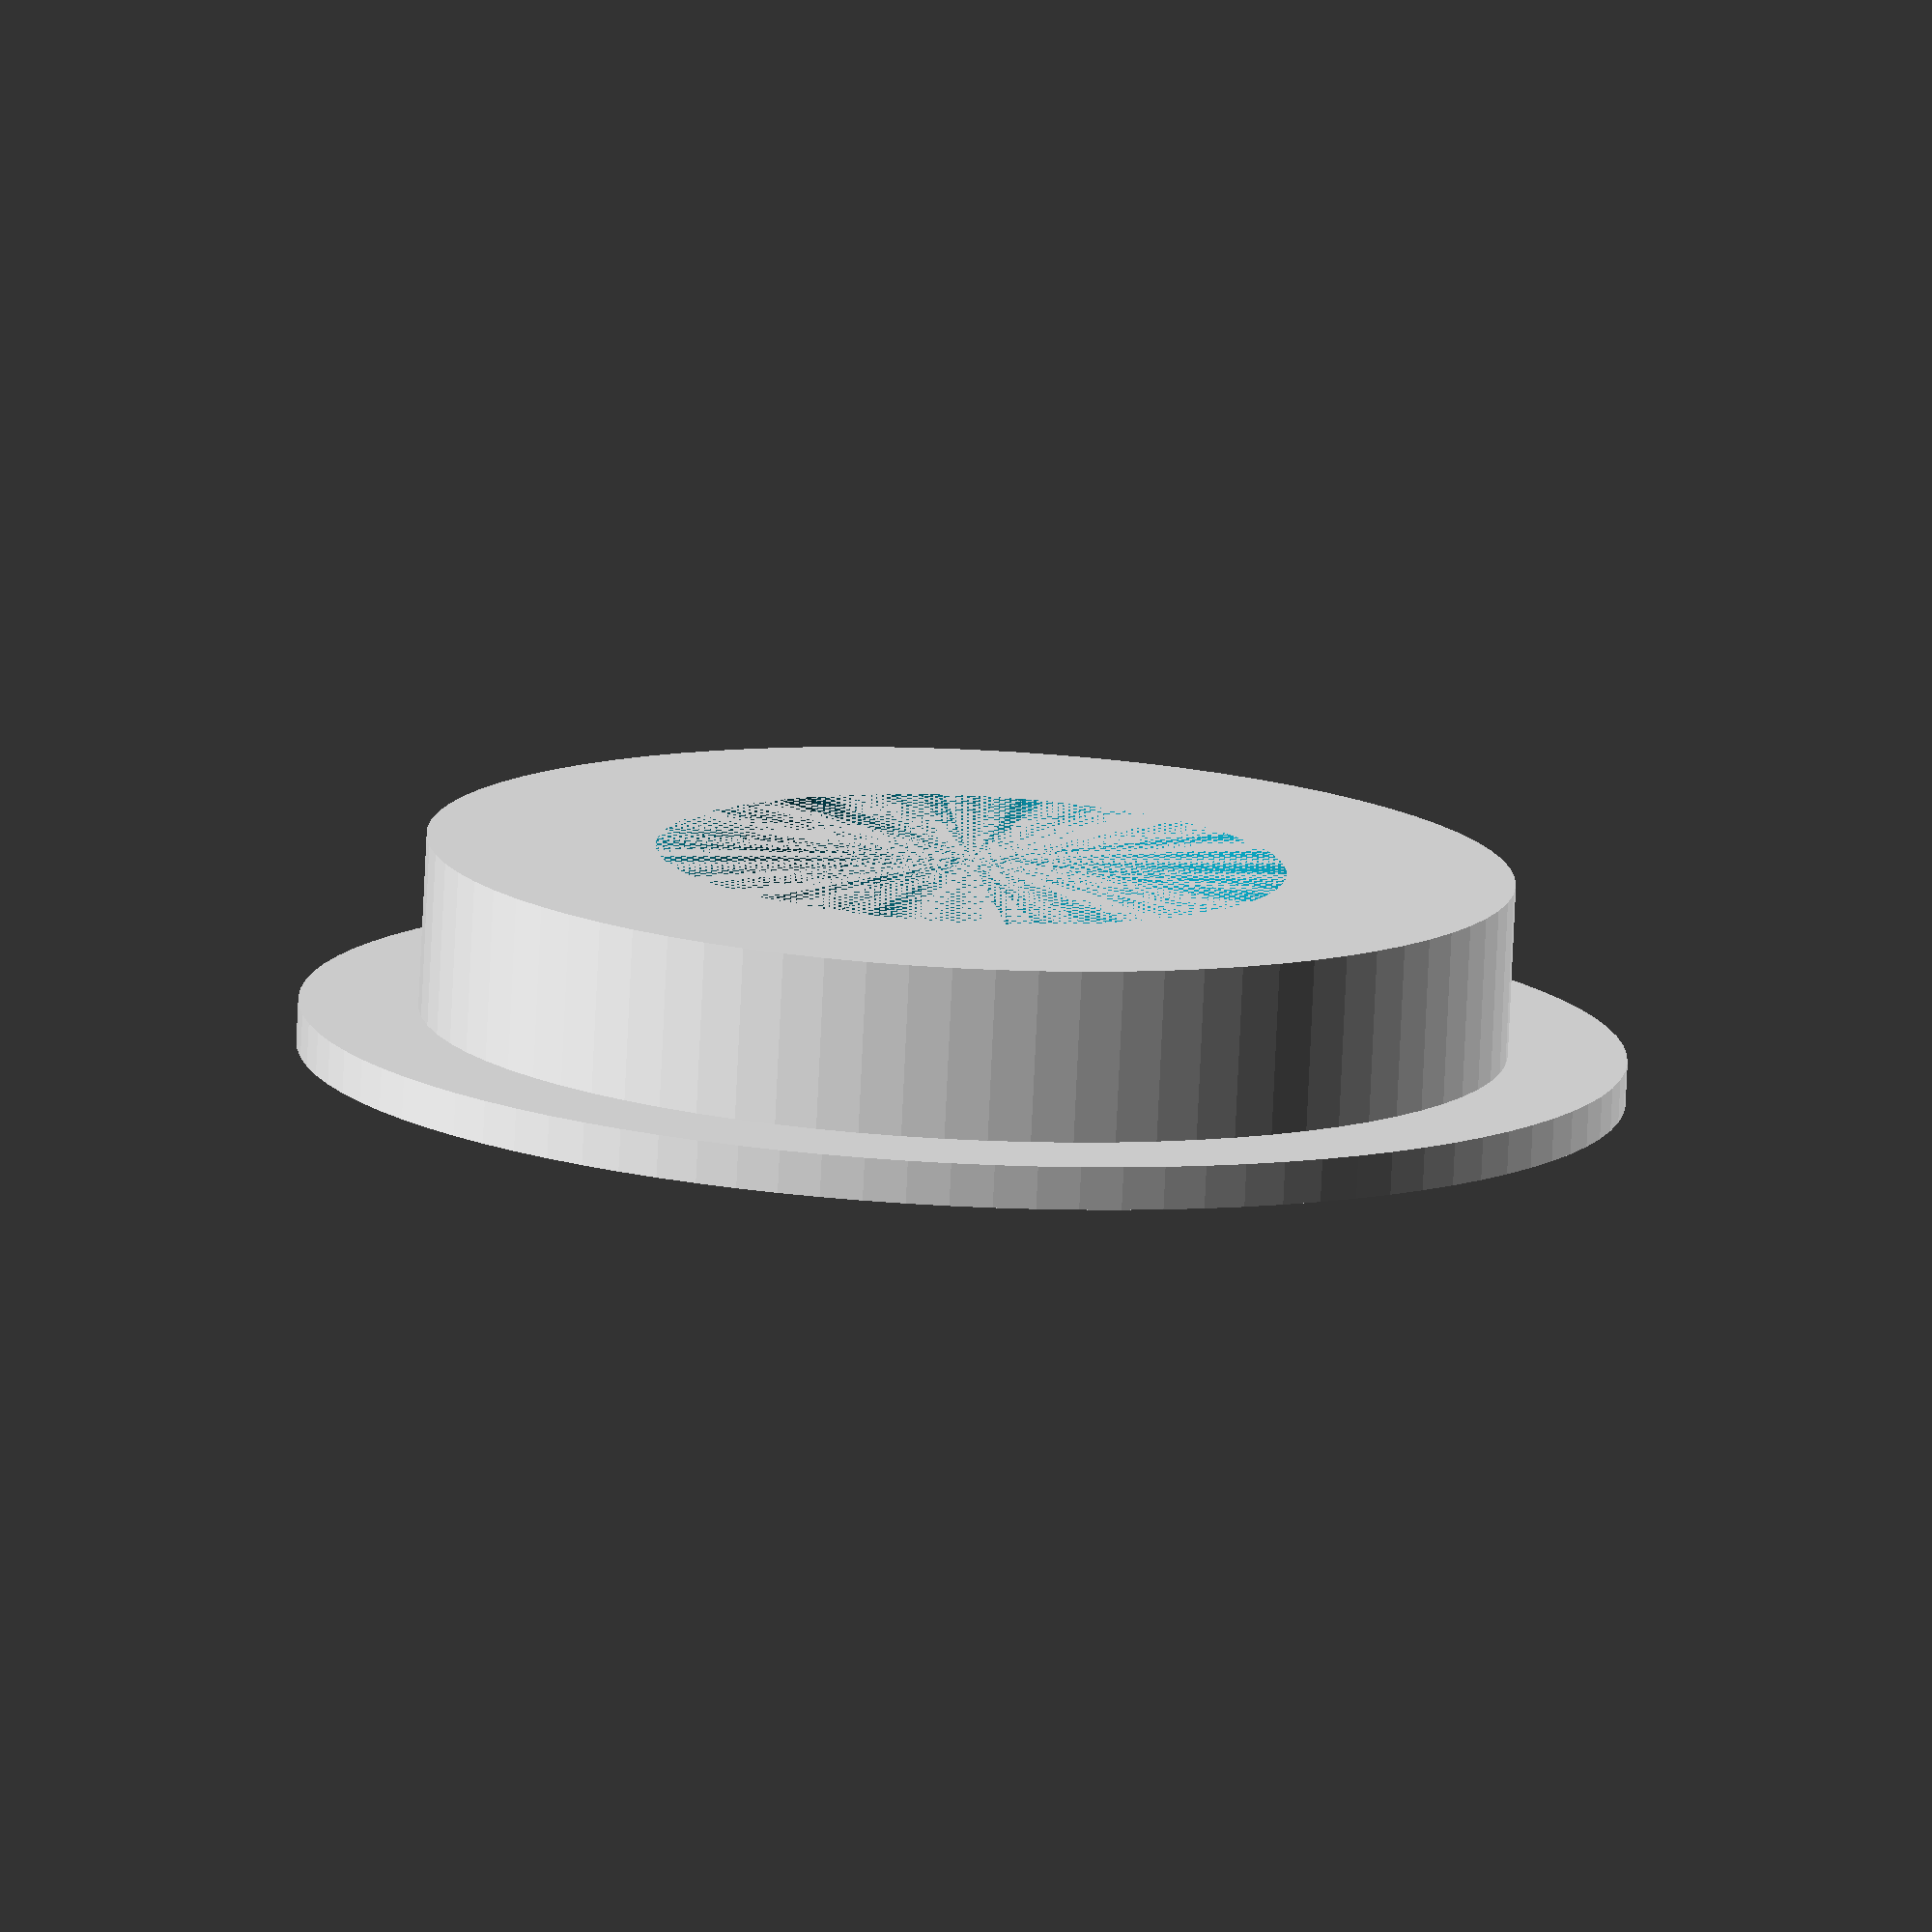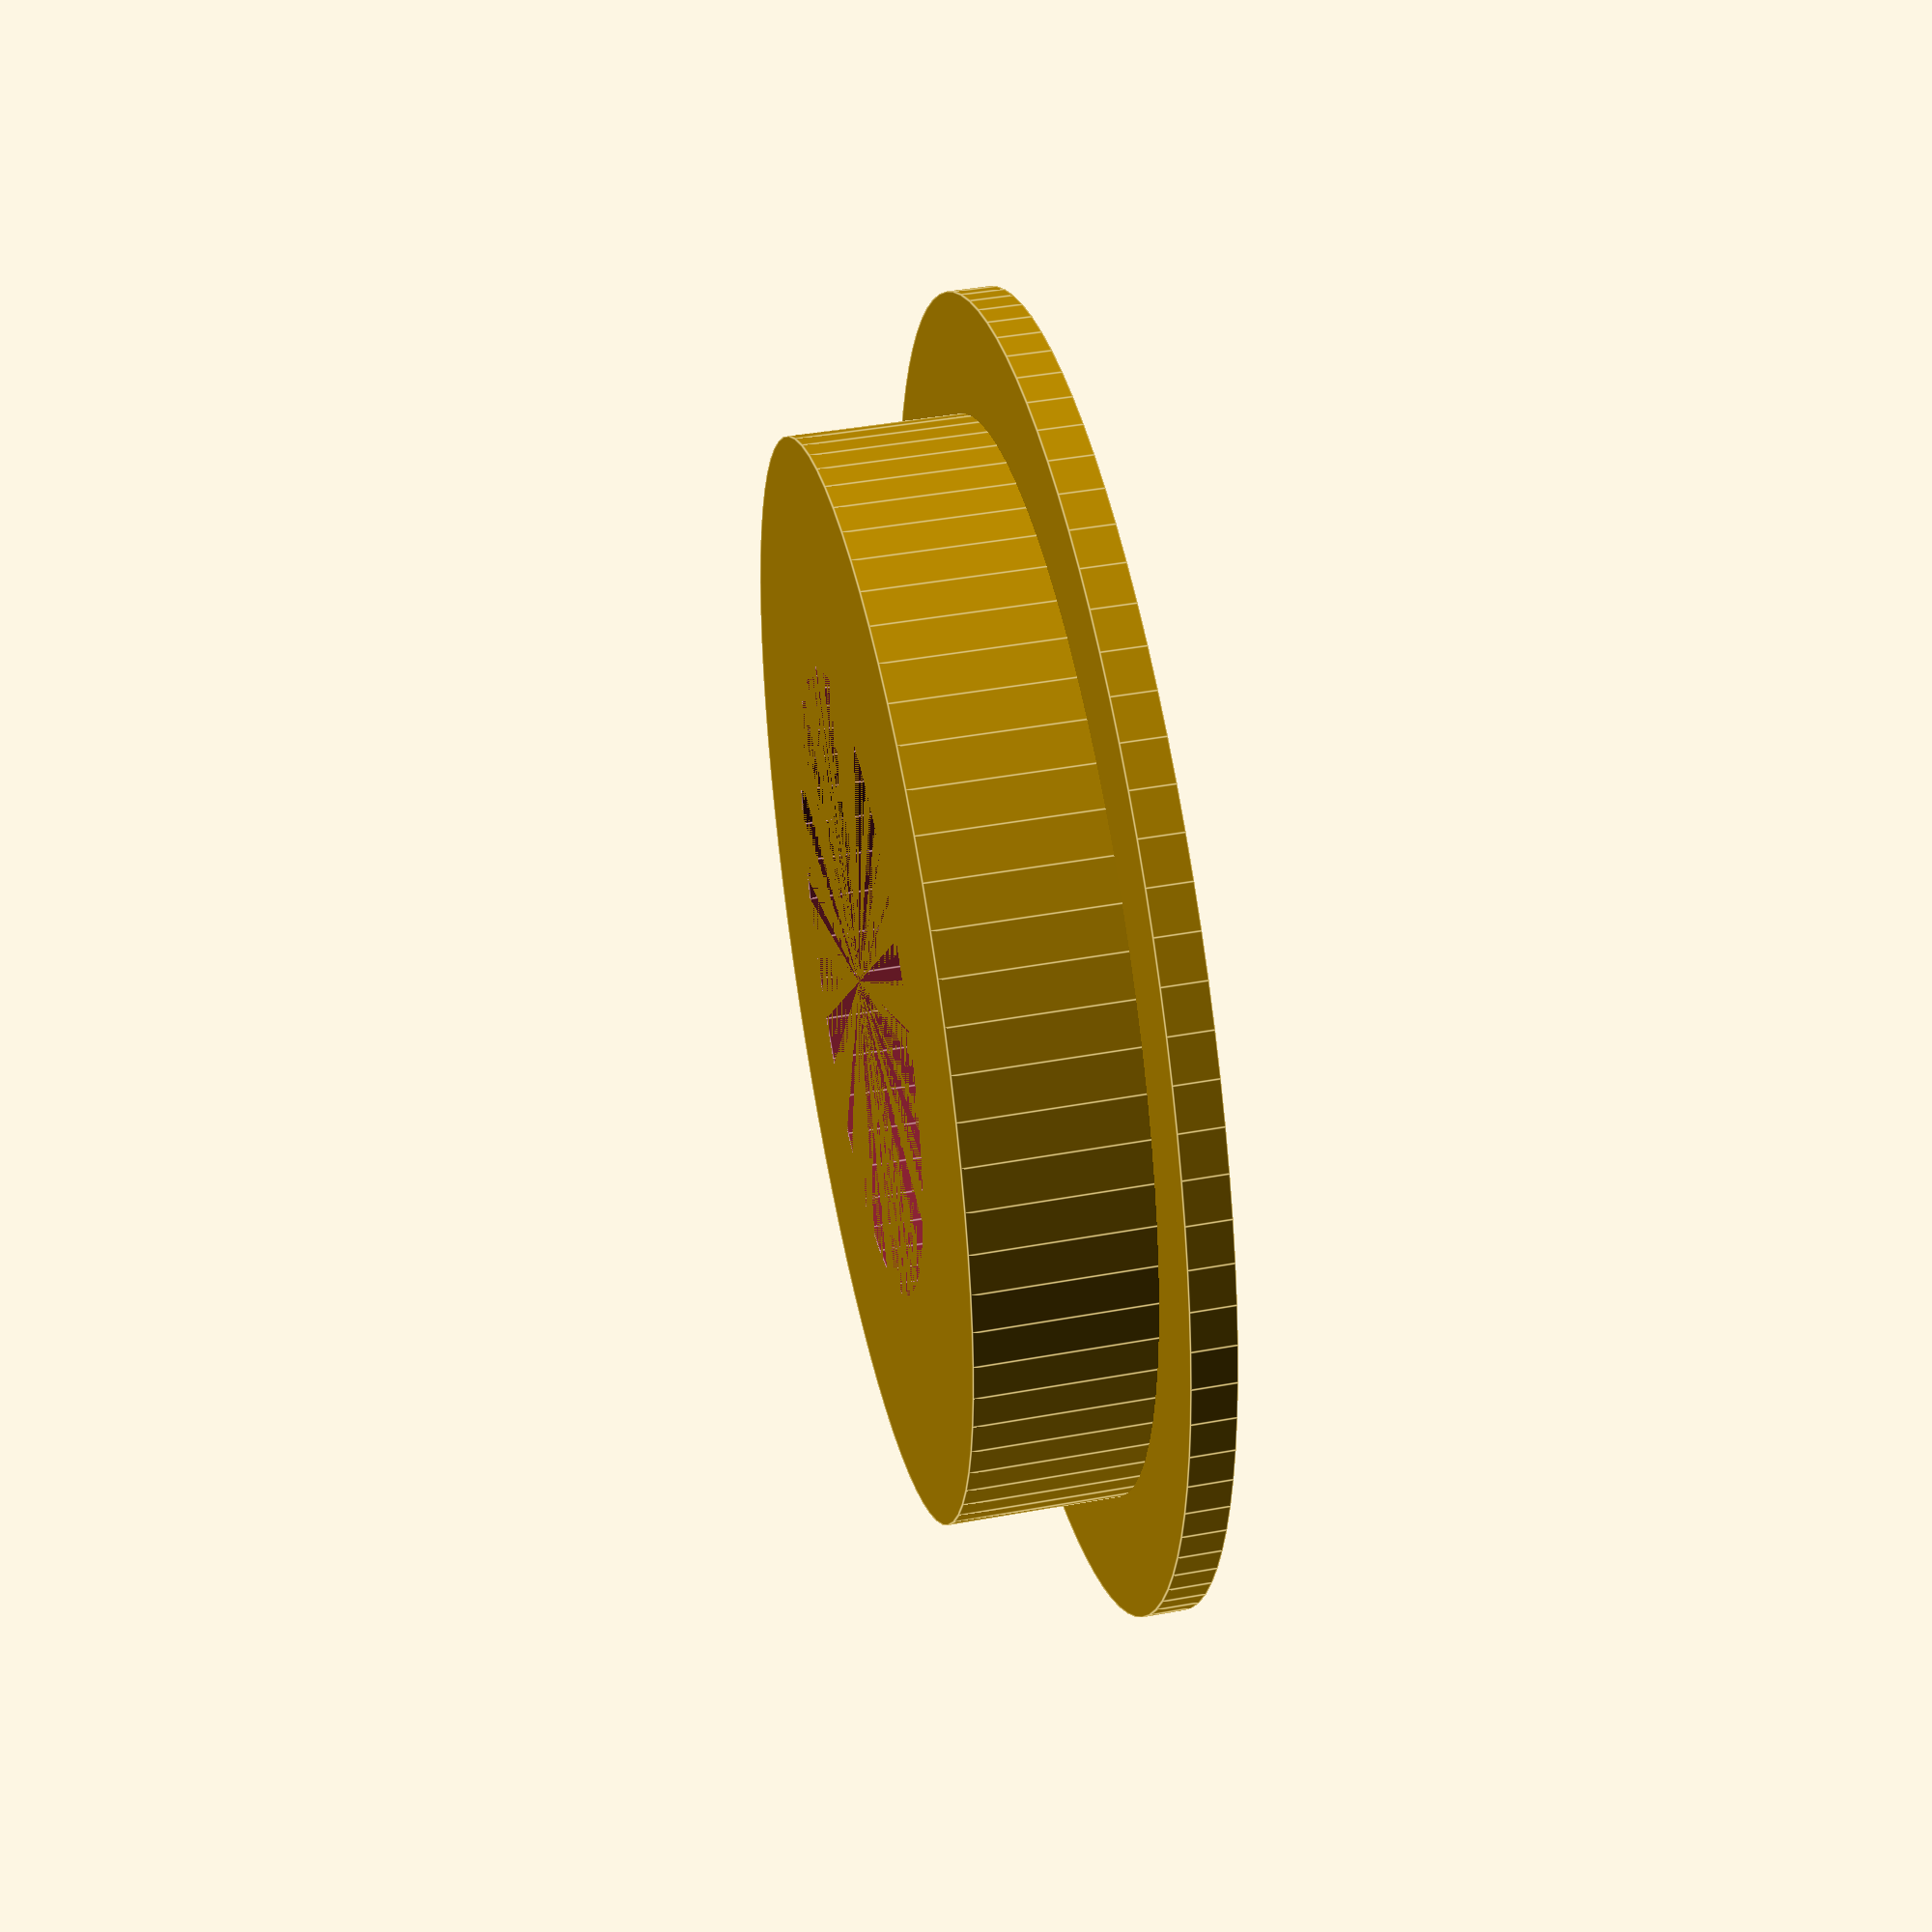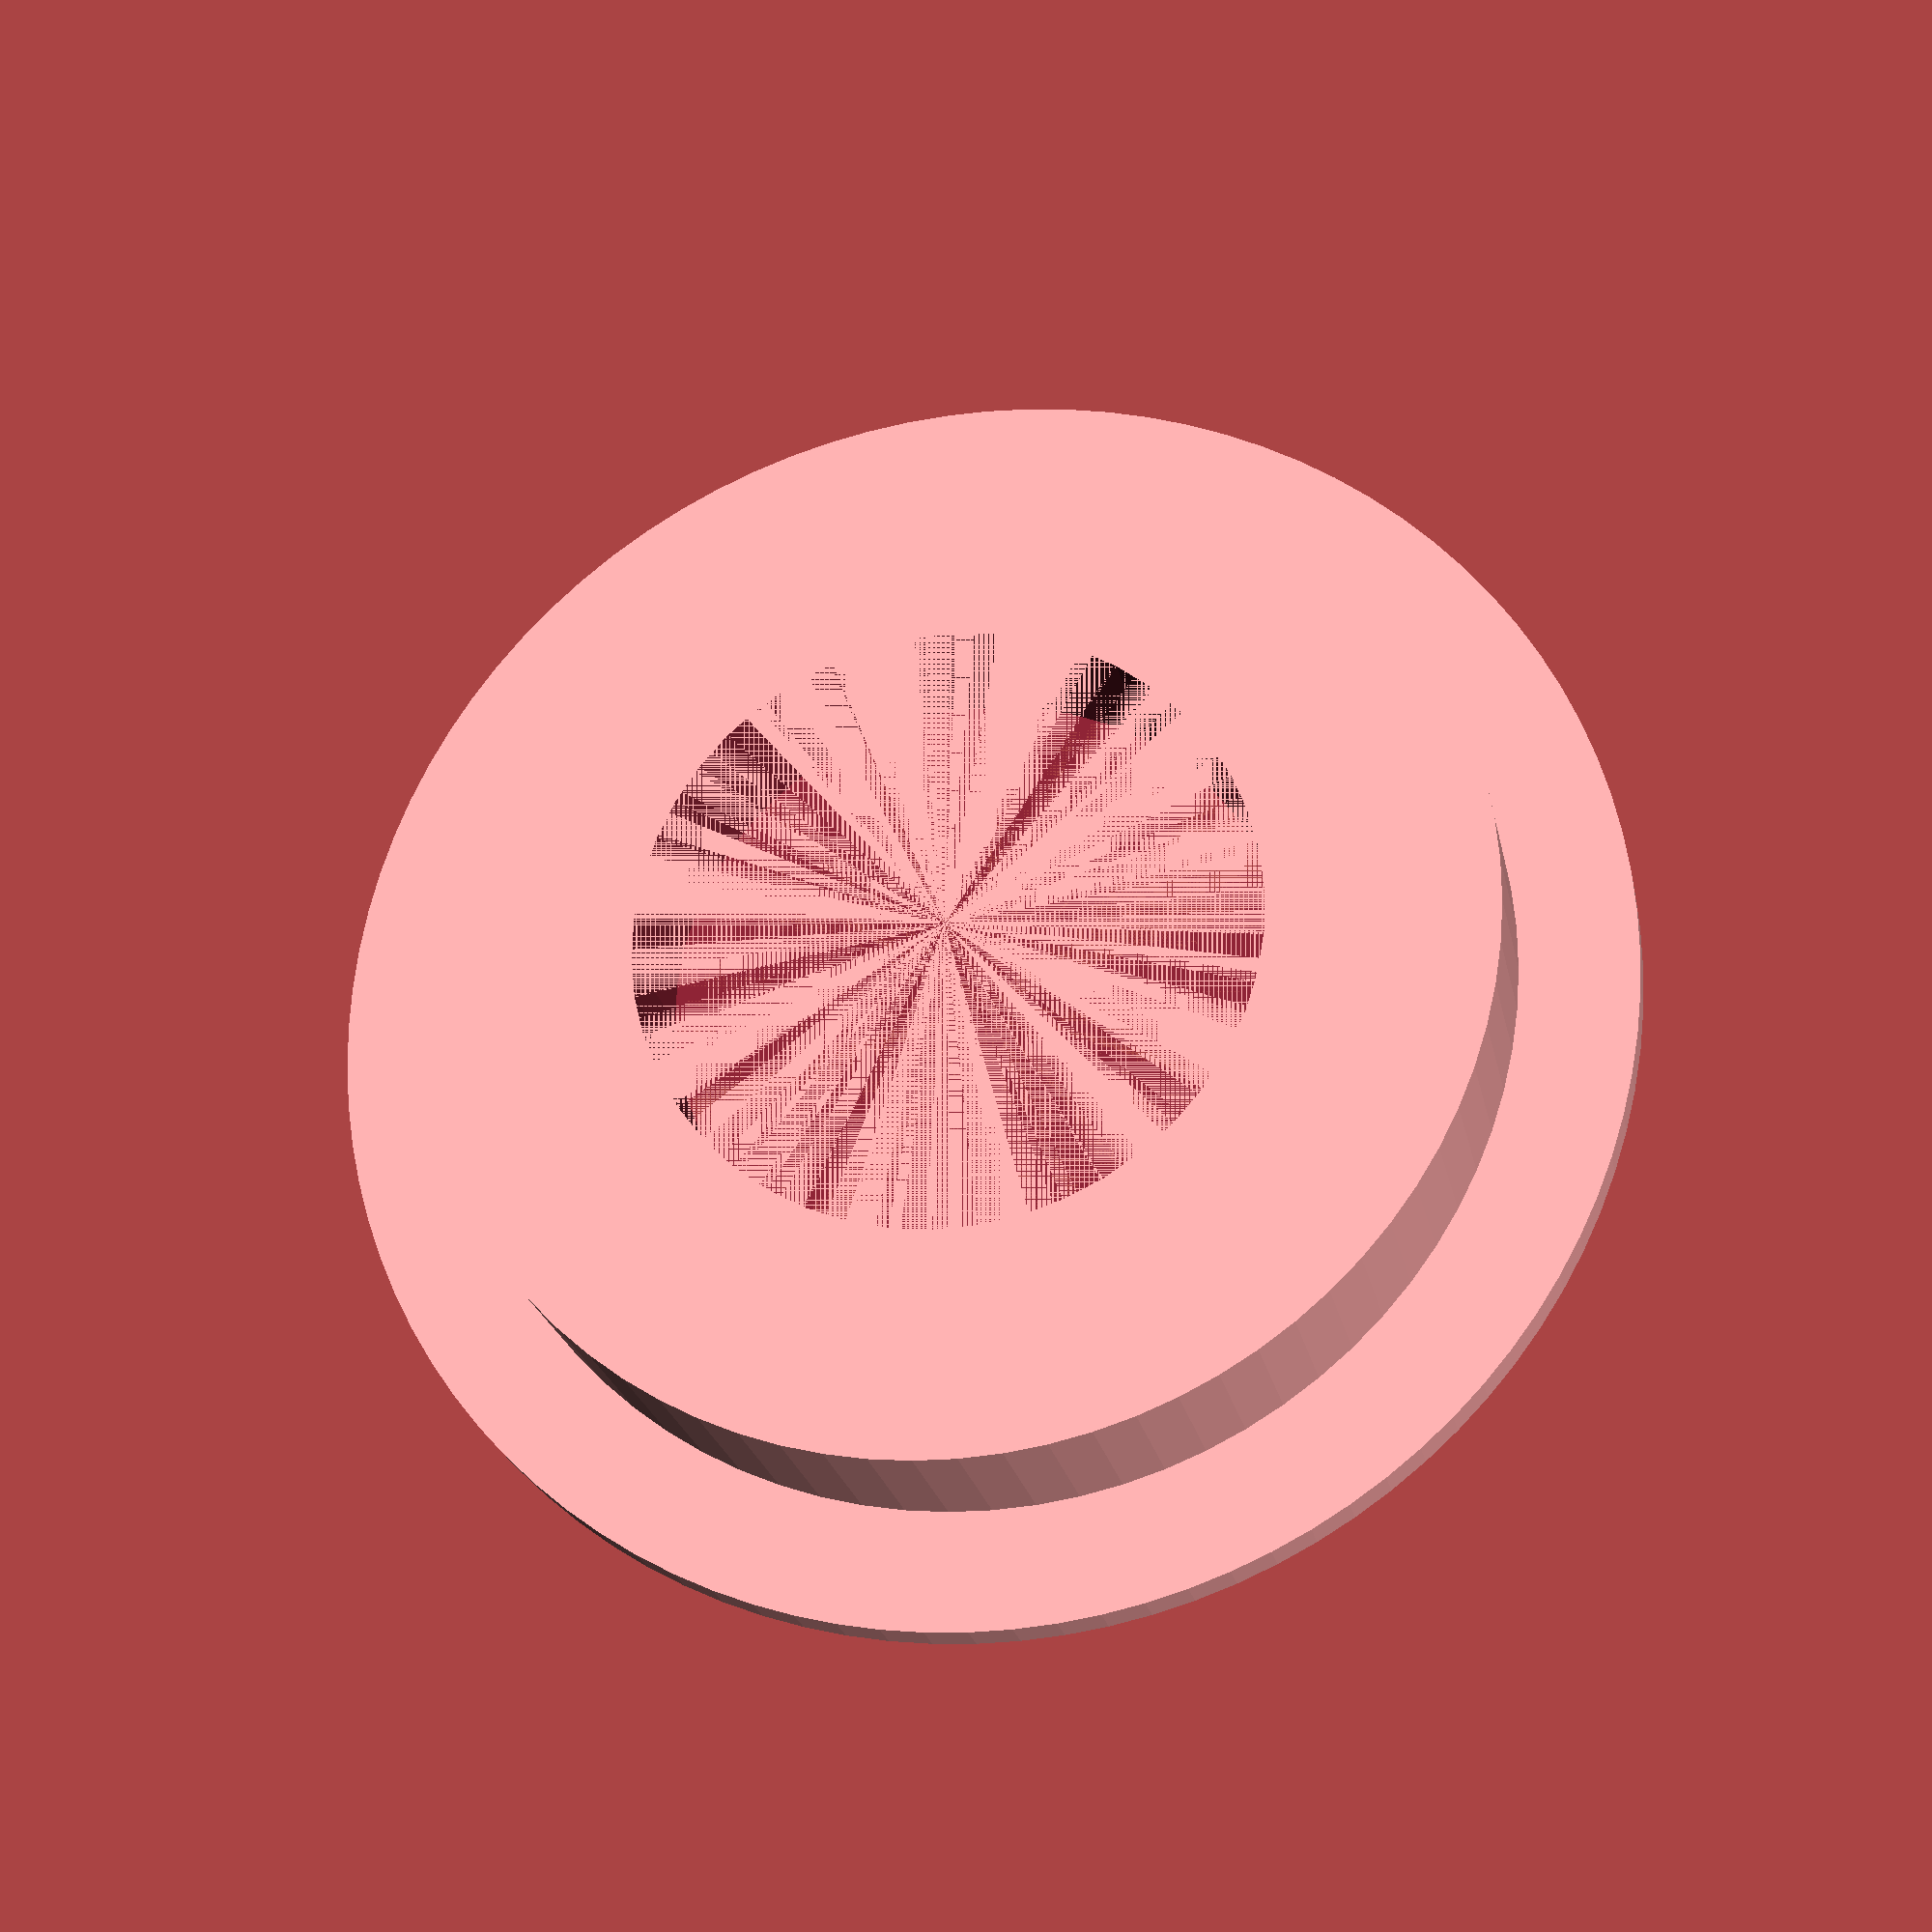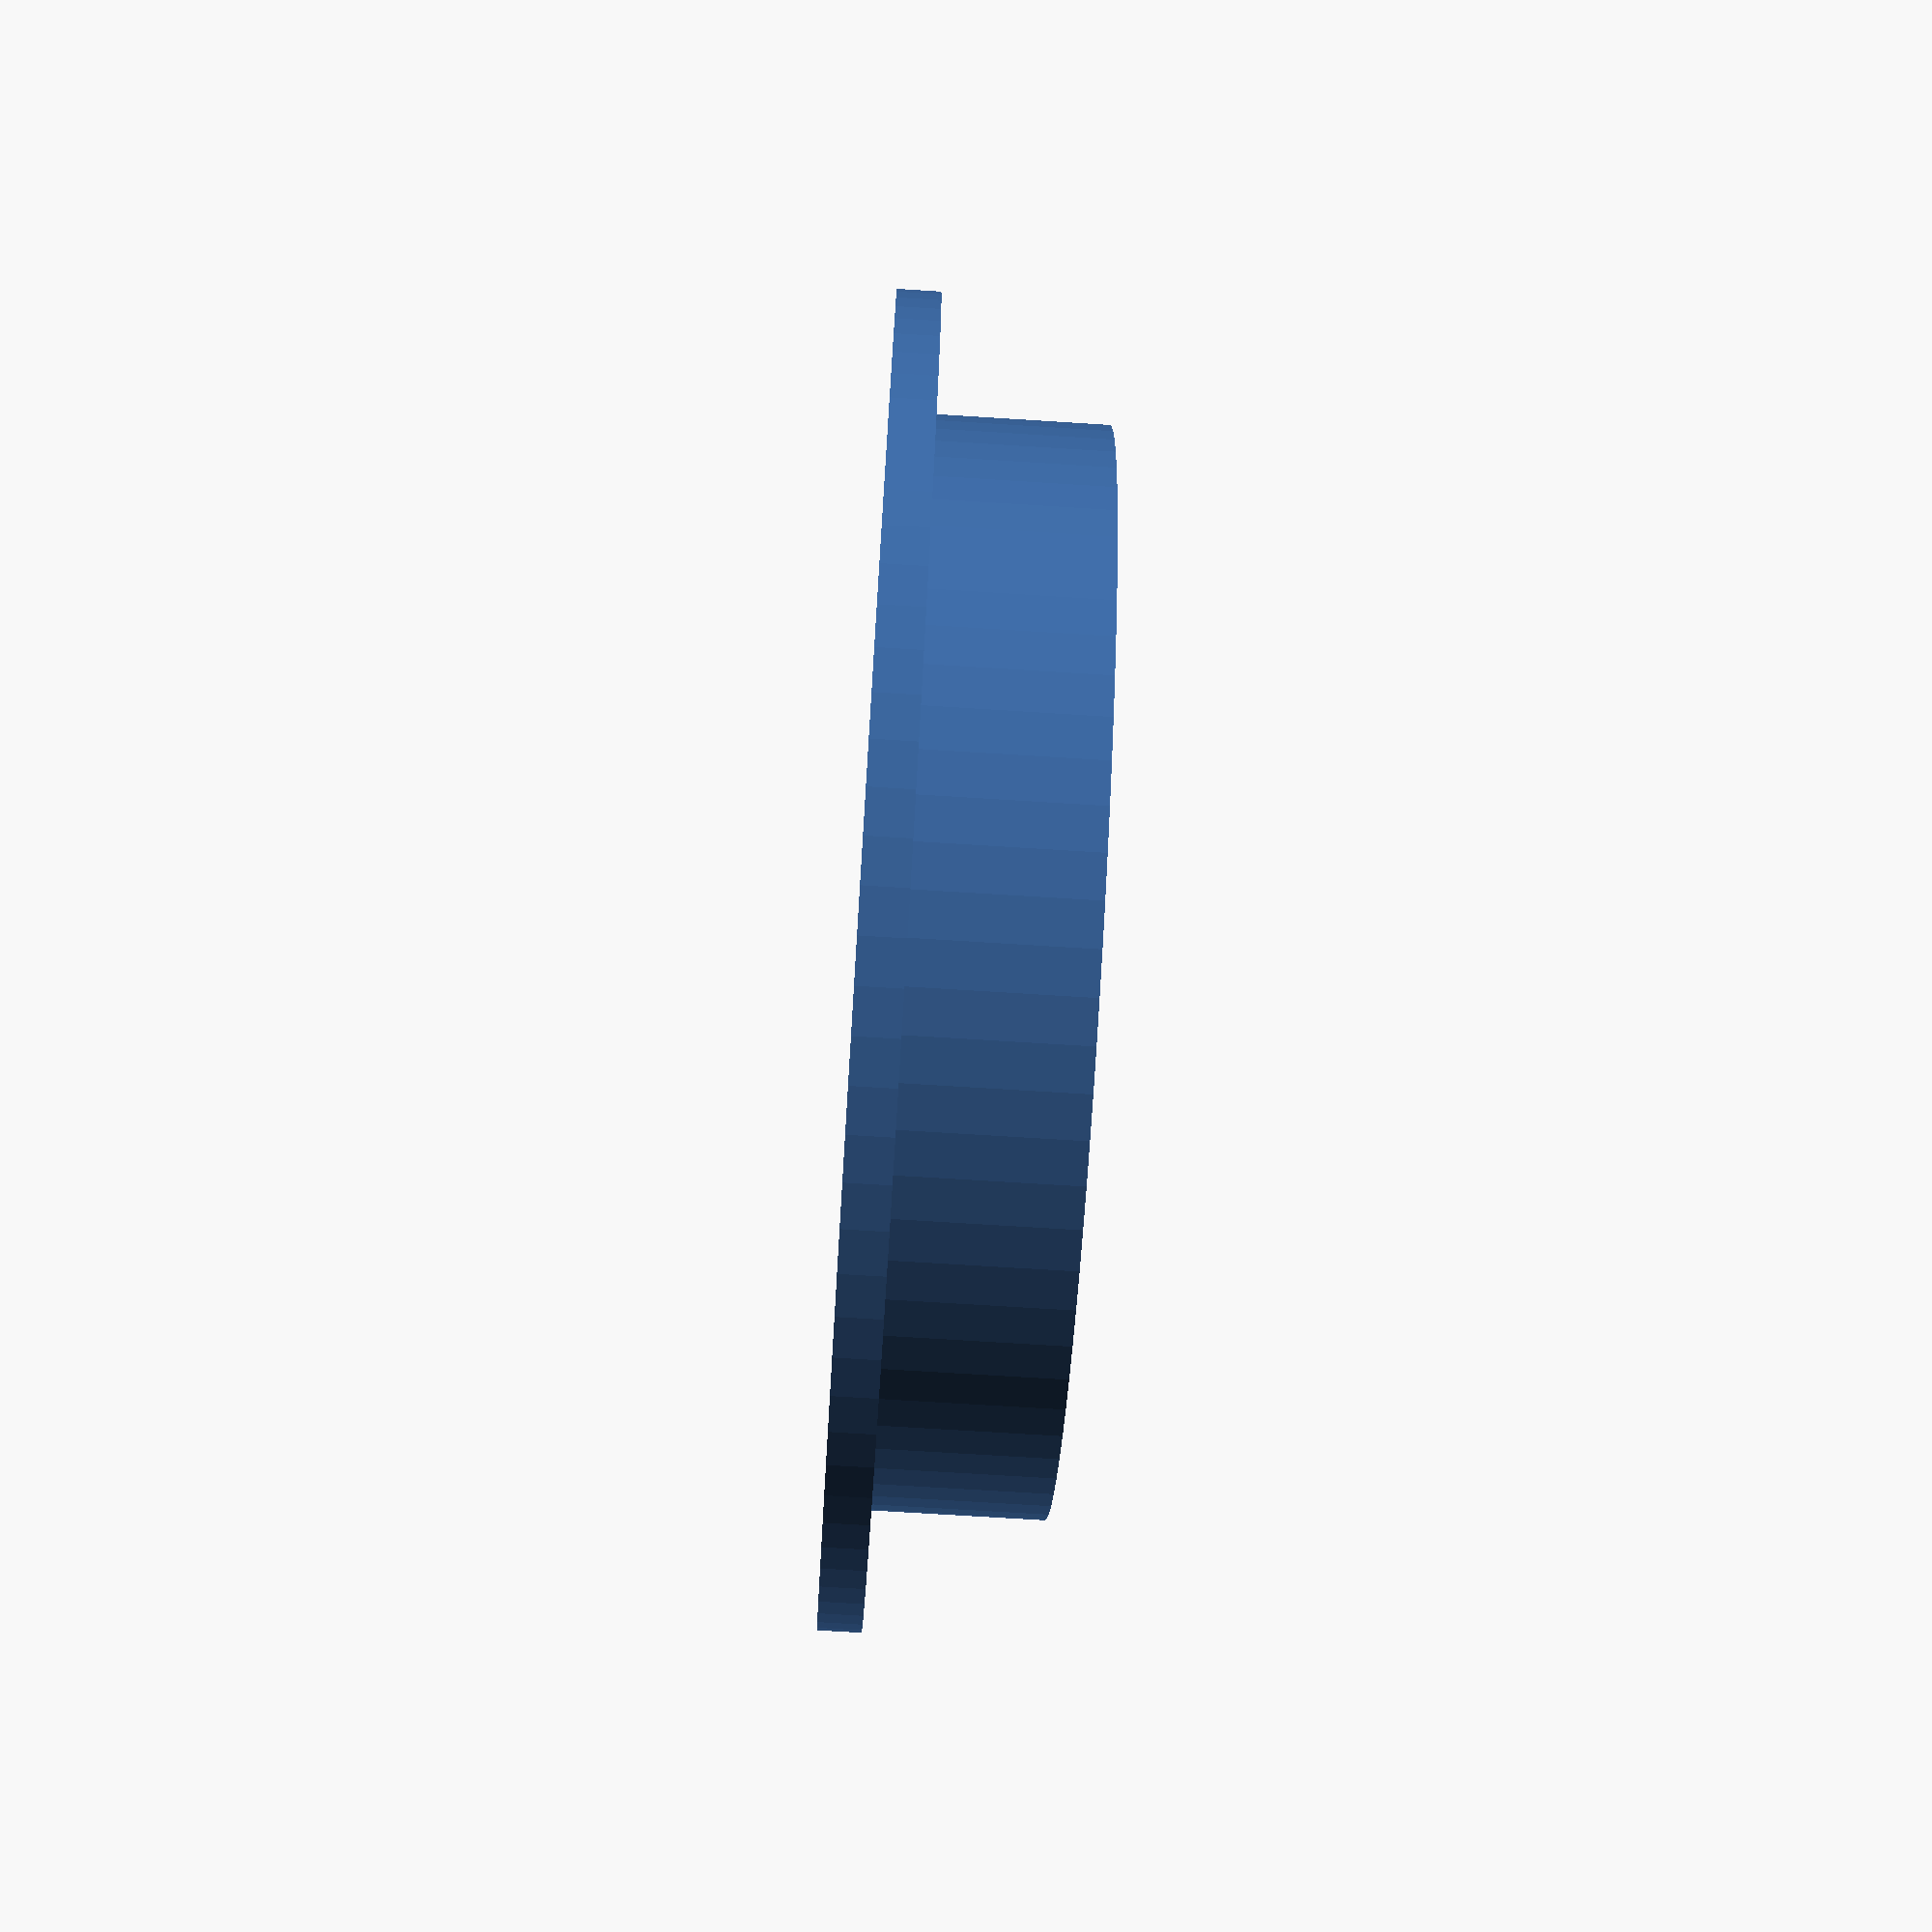
<openscad>
$fa = 1;

difference() {
    union() {
        cylinder(h=10,d=50);
        cylinder(h=2,d=61);
    }
    cylinder(h=10,d=29);
    cylinder(h=2,d=37);
}
</openscad>
<views>
elev=258.4 azim=76.0 roll=182.7 proj=o view=solid
elev=135.8 azim=3.9 roll=102.0 proj=p view=edges
elev=202.6 azim=154.7 roll=168.9 proj=p view=solid
elev=251.0 azim=309.5 roll=273.6 proj=p view=solid
</views>
